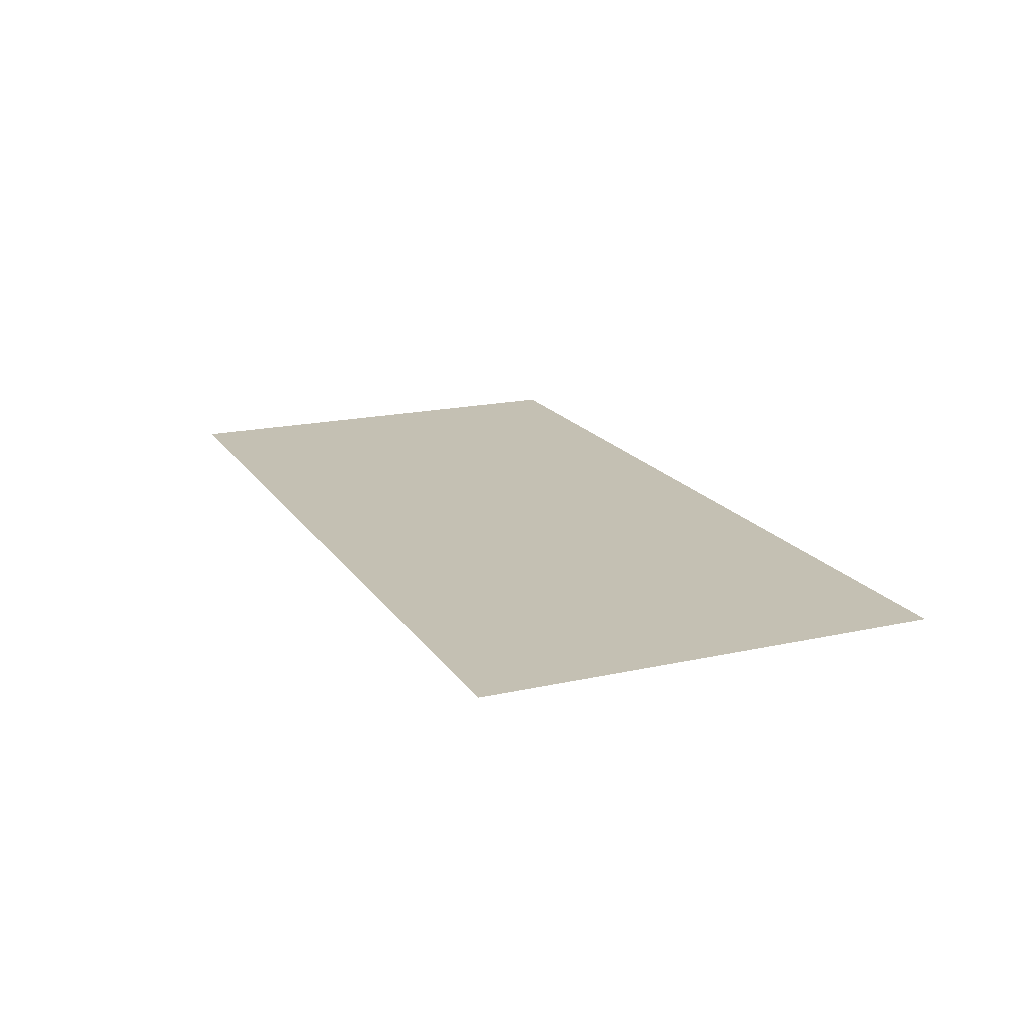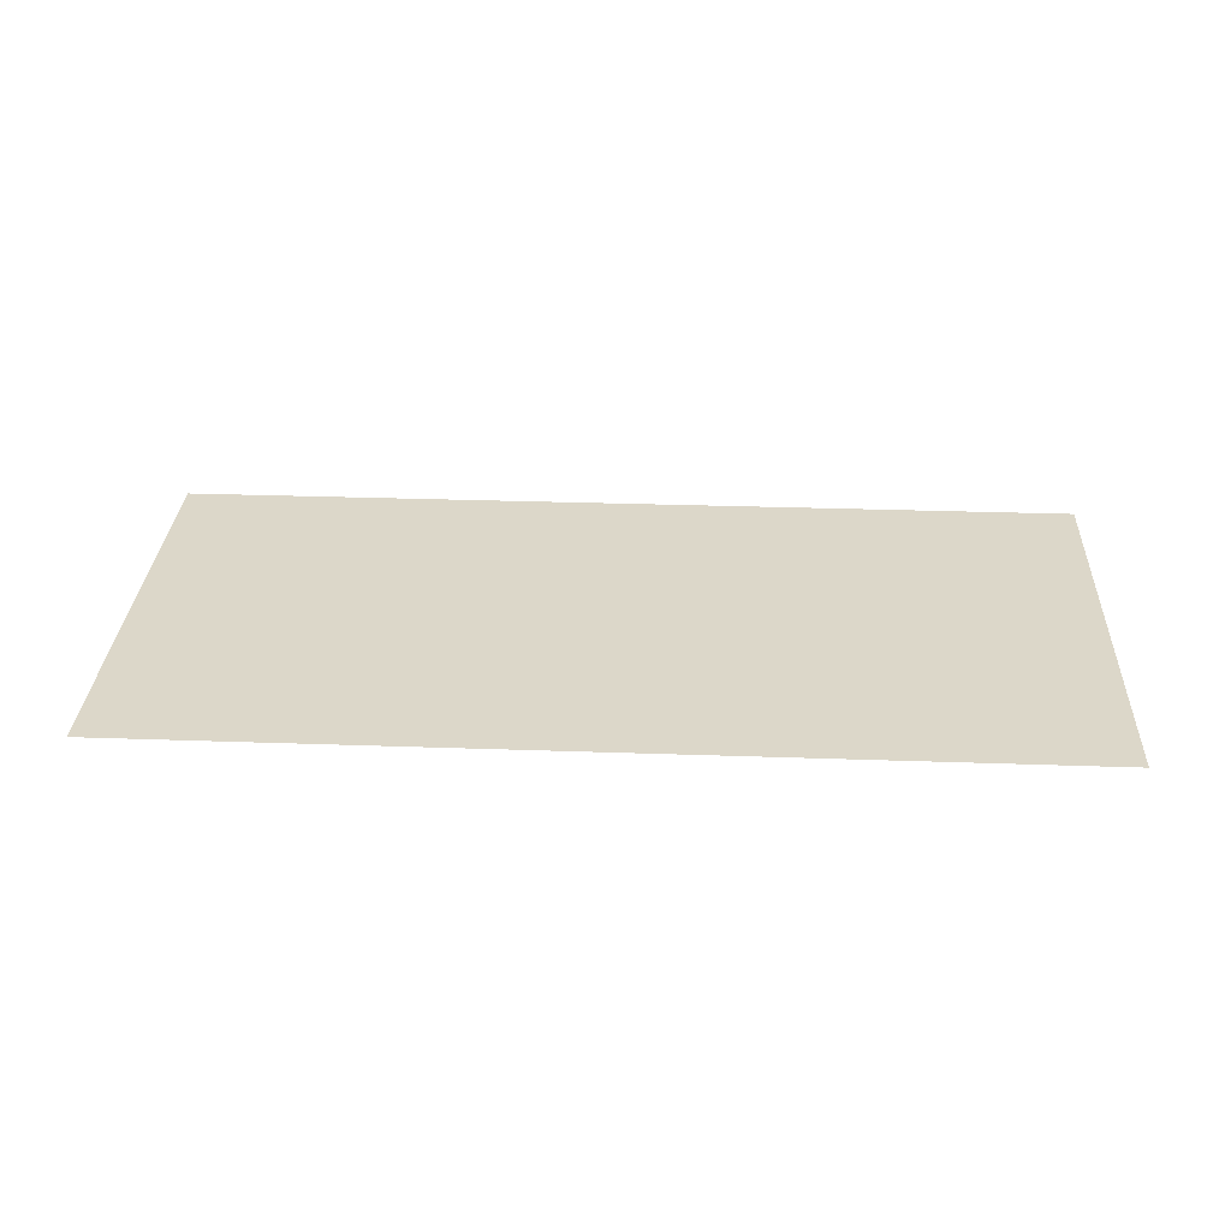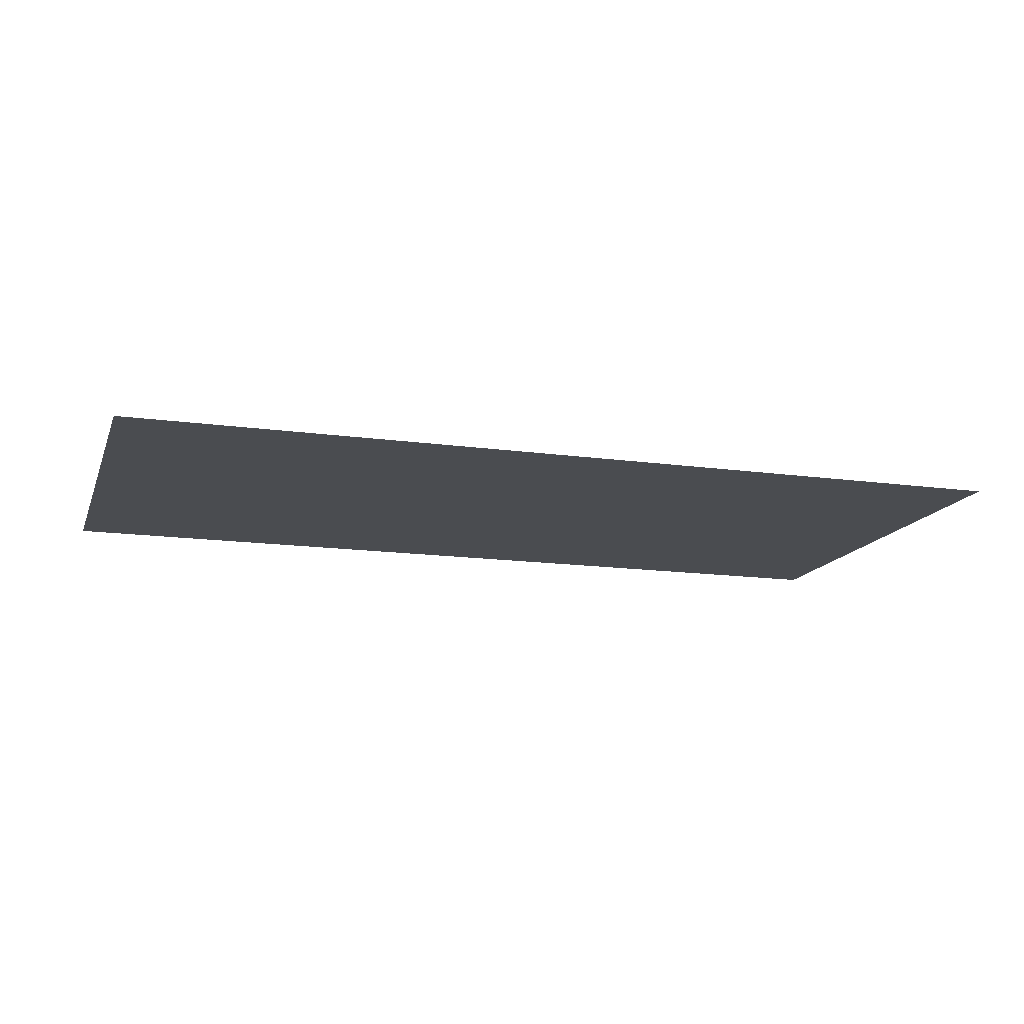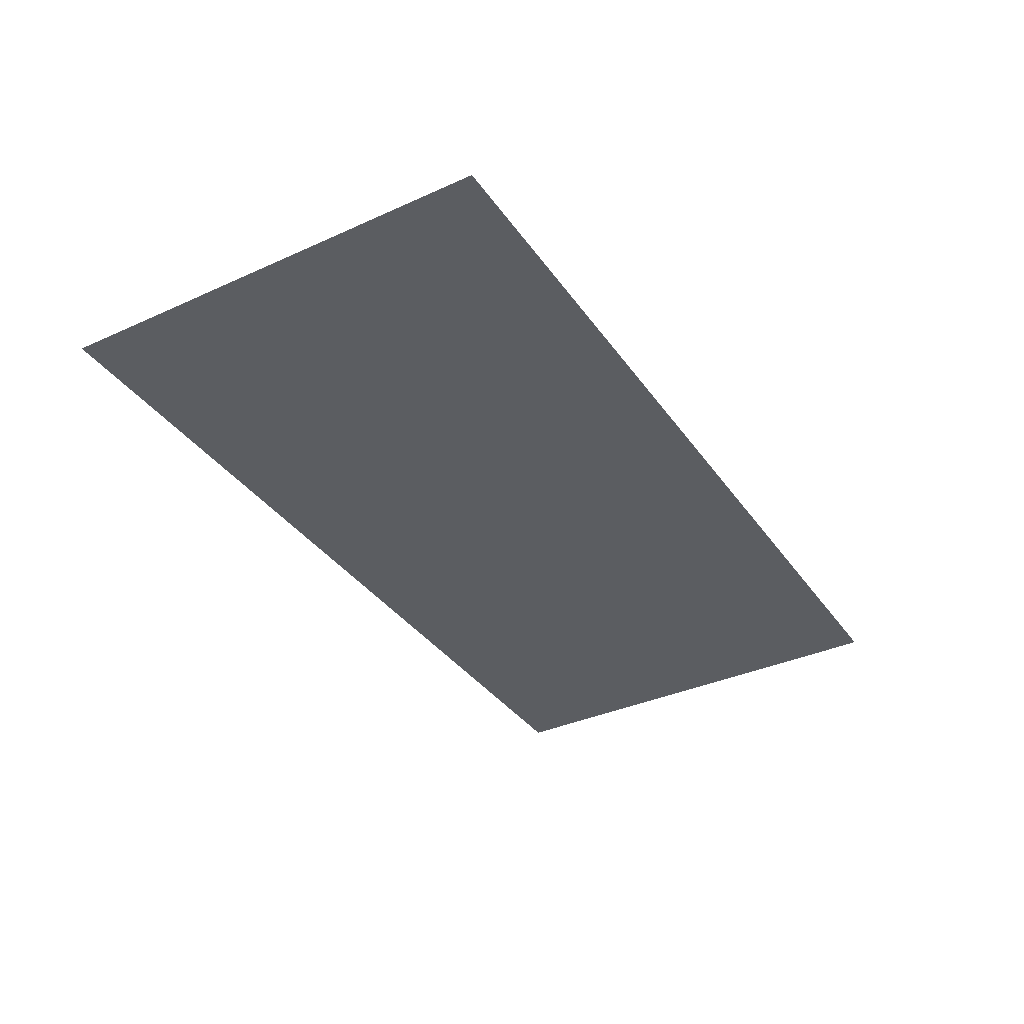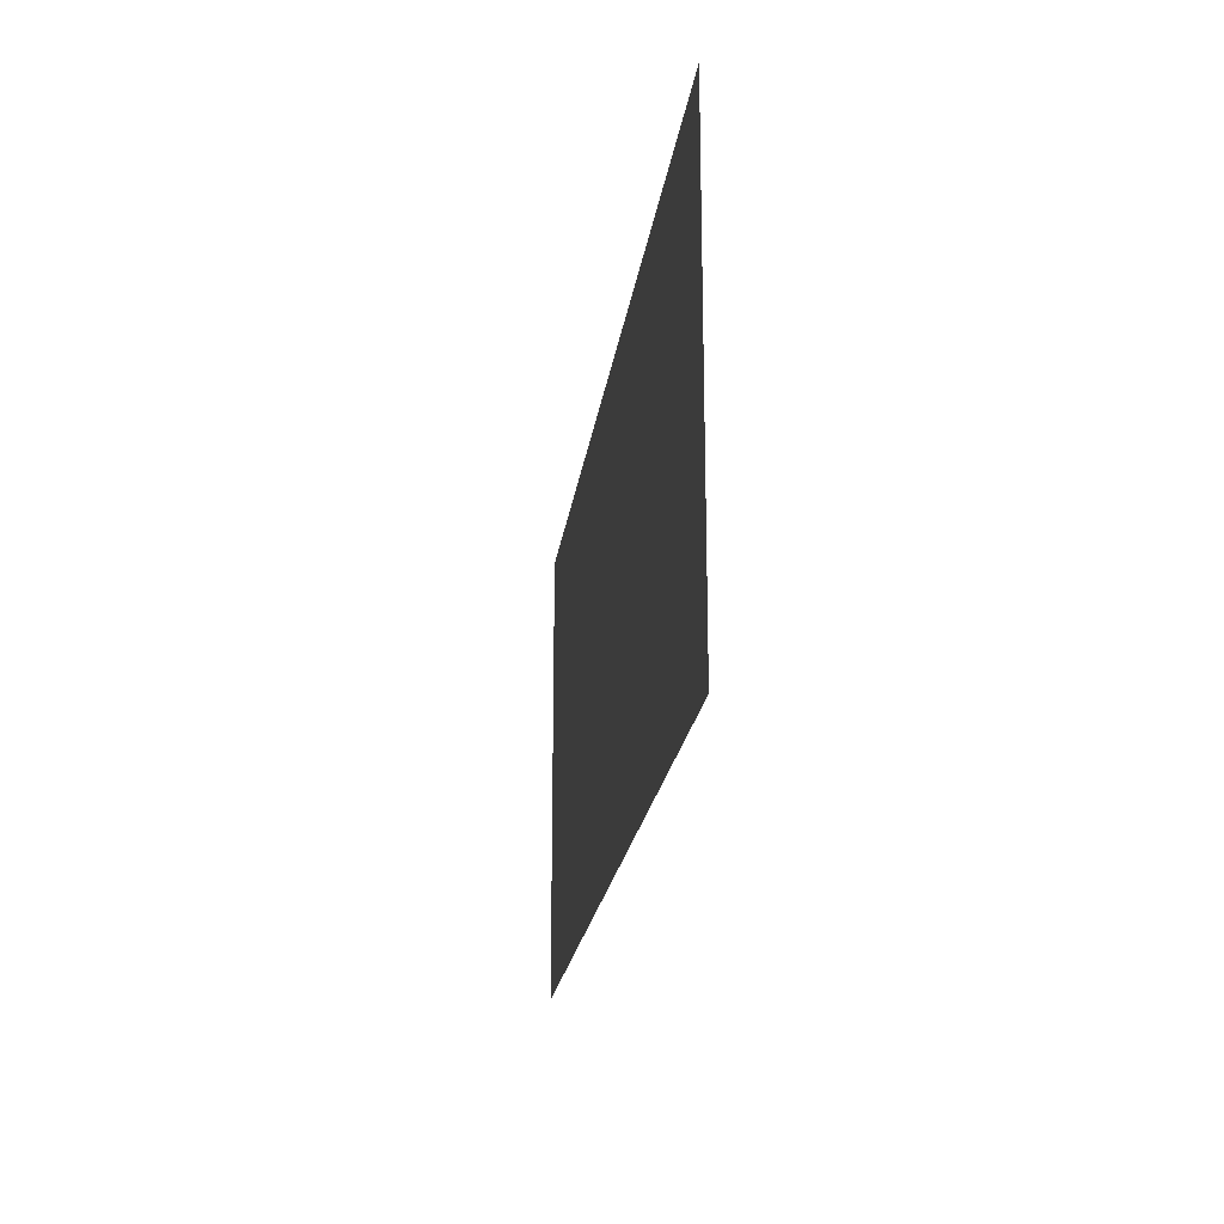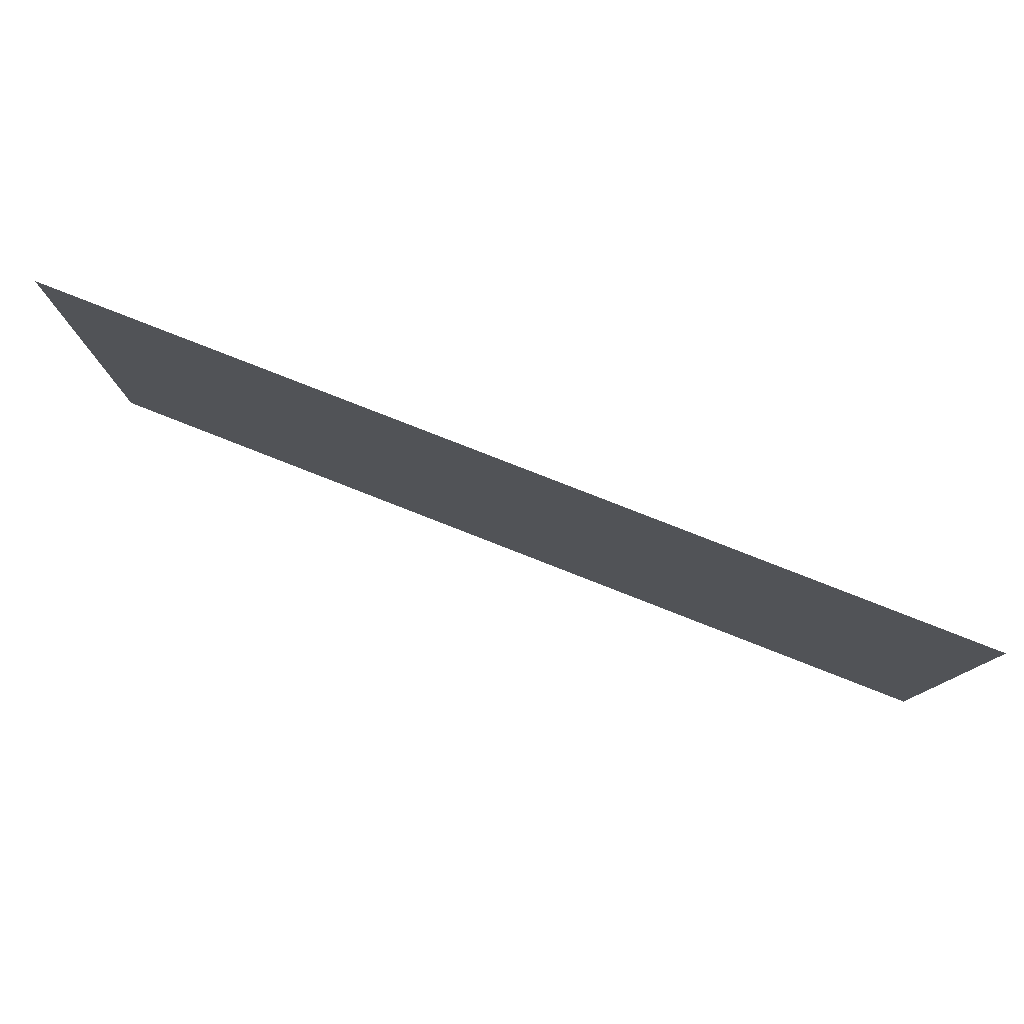
<metadata>
{"format":"obj","ext":"obj","renderer":"f3d","projection":"perspective","resolution":1024,"background":"white","views":[{"elev":18.0,"azim":-113.4,"up":"+Y"},{"elev":30.3,"azim":-177.1,"up":"+Y"},{"elev":-14.8,"azim":-16.8,"up":"+Y"},{"elev":-36.1,"azim":-59.4,"up":"+Y"},{"elev":-21.1,"azim":-97.5,"up":"+Z"},{"elev":79.4,"azim":-158.6,"up":"+Z"}]}
</metadata>
<code>
v   -1025       0    -513
v   -1025       0     513
v    1025       0     513
v    1025       0    -513
f 1 2 3 4

</code>
